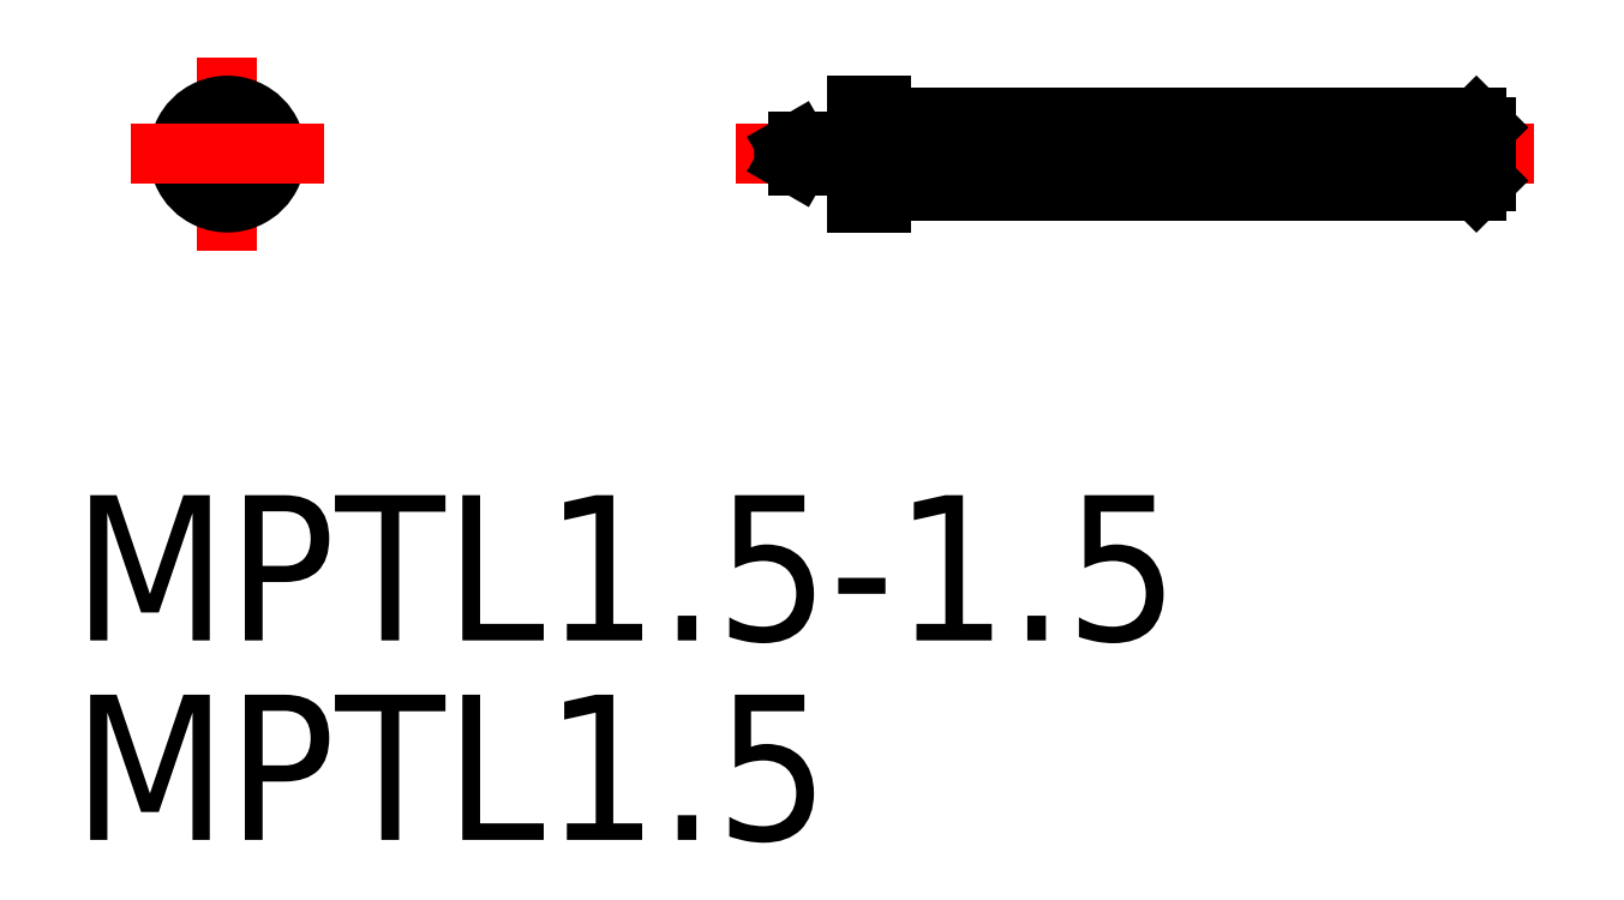
<metadata>
{"format":"dxf","ext":"dxf","renderer":"ezdxf+matplotlib","layout":"modelspace","background":"white","min_lineweight":24,"dpi":150}
</metadata>
<code>
0
SECTION
2
ENTITIES
0
LINE
8
0
10
26
20
0.55
30
0
11
26
21
-0.55
31
0
0
LINE
8
0
10
13
20
-1
30
0
11
13
21
-0.25
31
0
0
LINE
8
CENTER
10
0
20
2
30
0
11
0
21
-2
31
0
0
CIRCLE
8
0
10
0
20
0
30
0
40
0.25
0
CIRCLE
8
0
10
0
20
0
30
0
40
0.75
0
CIRCLE
8
0
10
0
20
0
30
0
40
1
0
LINE
8
0
10
25.8
20
-0.75
30
0
11
13.5
21
-0.75
31
0
0
LINE
8
CENTER
10
27
20
0
30
0
11
10.5
21
0
31
0
0
LINE
8
CENTER
10
-2
20
0
30
0
11
2
21
0
31
0
0
LINE
8
0
10
14.12
20
-0.25
30
0
11
11.78
21
-0.25
31
0
0
LINE
8
0
10
13.5
20
-1
30
0
11
13
21
-1
31
0
0
LINE
8
0
10
13.5
20
-1
30
0
11
13.5
21
-0.75
31
0
0
LINE
8
0
10
26
20
-0.55
30
0
11
25.8
21
-0.75
31
0
0
LINE
8
0
10
13.5
20
0.75
30
0
11
25.8
21
0.75
31
0
0
LINE
8
0
10
14.12
20
0.25
30
0
11
11.78
21
0.25
31
0
0
LINE
8
0
10
13
20
1
30
0
11
13.5
21
1
31
0
0
LINE
8
0
10
13.5
20
0.75
30
0
11
13.5
21
1
31
0
0
LINE
8
0
10
25.8
20
0.75
30
0
11
26
21
0.55
31
0
0
LINE
8
0
10
14.63
20
-0.4798
30
0
11
14.78
21
0.5036
31
0
0
LINE
8
0
10
14.74
20
-0.4996
30
0
11
14.89
21
0.4984
31
0
0
LINE
8
0
10
26
20
0.55
30
0
11
14.12
21
0.55
31
0
0
LINE
8
0
10
26
20
-0.55
30
0
11
14.12
21
-0.55
31
0
0
LINE
8
0
10
14.12
20
-0.55
30
0
11
14.12
21
-0.25
31
0
0
LINE
8
0
10
14.62
20
-0.55
30
0
11
14.62
21
0.55
31
0
0
ARC
8
0
10
14.68
20
-0.4944
30
0
40
0.05569
50
164.8
51
354.6
0
LINE
8
0
10
14.93
20
-0.4798
30
0
11
15.08
21
0.5036
31
0
0
LINE
8
0
10
15.04
20
-0.4996
30
0
11
15.19
21
0.4761
31
0
0
ARC
8
0
10
14.98
20
-0.4944
30
0
40
0.05569
50
164.8
51
354.6
0
ARC
8
0
10
15.58
20
-0.4944
30
0
40
0.05569
50
164.8
51
354.6
0
LINE
8
0
10
15.64
20
-0.4996
30
0
11
15.79
21
0.4953
31
0
0
LINE
8
0
10
15.53
20
-0.4798
30
0
11
15.68
21
0.5015
31
0
0
ARC
8
0
10
15.28
20
-0.4944
30
0
40
0.05569
50
164.8
51
354.6
0
LINE
8
0
10
15.34
20
-0.4996
30
0
11
15.49
21
0.4951
31
0
0
LINE
8
0
10
15.23
20
-0.4798
30
0
11
15.38
21
0.5005
31
0
0
ARC
8
0
10
16.18
20
-0.4944
30
0
40
0.05569
50
164.8
51
354.6
0
LINE
8
0
10
16.24
20
-0.4996
30
0
11
16.39
21
0.4937
31
0
0
LINE
8
0
10
16.13
20
-0.4798
30
0
11
16.28
21
0.4974
31
0
0
ARC
8
0
10
15.88
20
-0.4944
30
0
40
0.05569
50
164.8
51
354.6
0
LINE
8
0
10
15.94
20
-0.4996
30
0
11
16.09
21
0.4944
31
0
0
LINE
8
0
10
15.83
20
-0.4798
30
0
11
15.98
21
0.5036
31
0
0
ARC
8
0
10
16.78
20
-0.4944
30
0
40
0.05569
50
164.8
51
354.6
0
LINE
8
0
10
16.84
20
-0.4996
30
0
11
16.99
21
0.4953
31
0
0
LINE
8
0
10
16.73
20
-0.4798
30
0
11
16.88
21
0.5036
31
0
0
ARC
8
0
10
16.48
20
-0.4944
30
0
40
0.05569
50
164.8
51
354.6
0
LINE
8
0
10
16.54
20
-0.4996
30
0
11
16.69
21
0.4923
31
0
0
LINE
8
0
10
16.43
20
-0.4798
30
0
11
16.58
21
0.51
31
0
0
ARC
8
0
10
17.38
20
-0.4944
30
0
40
0.05569
50
164.8
51
354.6
0
LINE
8
0
10
17.44
20
-0.4996
30
0
11
17.59
21
0.495
31
0
0
LINE
8
0
10
17.33
20
-0.4798
30
0
11
17.48
21
0.5051
31
0
0
ARC
8
0
10
17.08
20
-0.4944
30
0
40
0.05569
50
164.8
51
354.6
0
LINE
8
0
10
17.14
20
-0.4996
30
0
11
17.29
21
0.4948
31
0
0
LINE
8
0
10
17.03
20
-0.4798
30
0
11
17.18
21
0.5061
31
0
0
ARC
8
0
10
17.98
20
-0.4944
30
0
40
0.05569
50
164.8
51
354.6
0
LINE
8
0
10
18.04
20
-0.4996
30
0
11
18.19
21
0.4921
31
0
0
LINE
8
0
10
17.93
20
-0.4798
30
0
11
18.08
21
0.5102
31
0
0
ARC
8
0
10
17.68
20
-0.4944
30
0
40
0.05569
50
164.8
51
354.6
0
LINE
8
0
10
17.74
20
-0.4996
30
0
11
17.89
21
0.4952
31
0
0
LINE
8
0
10
17.63
20
-0.4798
30
0
11
17.78
21
0.5053
31
0
0
LINE
8
0
10
21.23
20
-0.4798
30
0
11
21.38
21
0.5028
31
0
0
LINE
8
0
10
21.34
20
-0.4996
30
0
11
21.49
21
0.4953
31
0
0
LINE
8
0
10
21.53
20
-0.4798
30
0
11
21.68
21
0.5028
31
0
0
LINE
8
0
10
21.64
20
-0.4996
30
0
11
21.79
21
0.4953
31
0
0
LINE
8
0
10
20.63
20
-0.4798
30
0
11
20.78
21
0.5028
31
0
0
LINE
8
0
10
20.74
20
-0.4996
30
0
11
20.89
21
0.4953
31
0
0
LINE
8
0
10
20.93
20
-0.4798
30
0
11
21.08
21
0.5028
31
0
0
LINE
8
0
10
21.04
20
-0.4996
30
0
11
21.19
21
0.4953
31
0
0
LINE
8
0
10
20.03
20
-0.4798
30
0
11
20.18
21
0.5028
31
0
0
LINE
8
0
10
20.14
20
-0.4996
30
0
11
20.29
21
0.4953
31
0
0
LINE
8
0
10
20.33
20
-0.4798
30
0
11
20.48
21
0.5028
31
0
0
LINE
8
0
10
20.44
20
-0.4996
30
0
11
20.59
21
0.4953
31
0
0
LINE
8
0
10
19.43
20
-0.4798
30
0
11
19.58
21
0.5028
31
0
0
LINE
8
0
10
19.54
20
-0.4996
30
0
11
19.69
21
0.4953
31
0
0
LINE
8
0
10
19.73
20
-0.4798
30
0
11
19.88
21
0.5028
31
0
0
LINE
8
0
10
19.84
20
-0.4996
30
0
11
19.99
21
0.4953
31
0
0
LINE
8
0
10
18.83
20
-0.4798
30
0
11
18.98
21
0.5028
31
0
0
LINE
8
0
10
18.94
20
-0.4996
30
0
11
19.09
21
0.4953
31
0
0
LINE
8
0
10
19.13
20
-0.4798
30
0
11
19.28
21
0.5028
31
0
0
LINE
8
0
10
19.24
20
-0.4996
30
0
11
19.39
21
0.4953
31
0
0
LINE
8
0
10
18.64
20
-0.4996
30
0
11
18.79
21
0.4951
31
0
0
LINE
8
0
10
18.53
20
-0.4798
30
0
11
18.68
21
0.5052
31
0
0
LINE
8
0
10
18.34
20
-0.4996
30
0
11
18.49
21
0.4948
31
0
0
LINE
8
0
10
18.23
20
-0.4798
30
0
11
18.38
21
0.506
31
0
0
ARC
8
0
10
21.28
20
-0.4944
30
0
40
0.05569
50
164.8
51
354.6
0
ARC
8
0
10
21.58
20
-0.4944
30
0
40
0.05569
50
164.8
51
354.6
0
ARC
8
0
10
20.68
20
-0.4944
30
0
40
0.05569
50
164.8
51
354.6
0
ARC
8
0
10
20.98
20
-0.4944
30
0
40
0.05569
50
164.8
51
354.6
0
ARC
8
0
10
20.08
20
-0.4944
30
0
40
0.05569
50
164.8
51
354.6
0
ARC
8
0
10
20.38
20
-0.4944
30
0
40
0.05569
50
164.8
51
354.6
0
ARC
8
0
10
19.48
20
-0.4944
30
0
40
0.05569
50
164.8
51
354.6
0
ARC
8
0
10
19.78
20
-0.4944
30
0
40
0.05569
50
164.8
51
354.6
0
ARC
8
0
10
18.88
20
-0.4944
30
0
40
0.05569
50
164.8
51
354.6
0
ARC
8
0
10
19.18
20
-0.4944
30
0
40
0.05569
50
164.8
51
354.6
0
ARC
8
0
10
18.58
20
-0.4944
30
0
40
0.05569
50
164.8
51
354.6
0
ARC
8
0
10
18.28
20
-0.4944
30
0
40
0.05569
50
164.8
51
354.6
0
LINE
8
0
10
21.94
20
-0.4996
30
0
11
22.09
21
0.4953
31
0
0
LINE
8
0
10
22.13
20
-0.4798
30
0
11
22.28
21
0.5028
31
0
0
LINE
8
0
10
22.24
20
-0.4996
30
0
11
22.39
21
0.4953
31
0
0
LINE
8
0
10
22.84
20
-0.4996
30
0
11
22.99
21
0.4953
31
0
0
LINE
8
0
10
22.73
20
-0.4798
30
0
11
22.88
21
0.5028
31
0
0
LINE
8
0
10
22.54
20
-0.4996
30
0
11
22.69
21
0.4953
31
0
0
LINE
8
0
10
22.43
20
-0.4798
30
0
11
22.58
21
0.5028
31
0
0
LINE
8
0
10
23.44
20
-0.4996
30
0
11
23.59
21
0.4953
31
0
0
LINE
8
0
10
23.33
20
-0.4798
30
0
11
23.48
21
0.5028
31
0
0
LINE
8
0
10
23.14
20
-0.4996
30
0
11
23.29
21
0.4953
31
0
0
LINE
8
0
10
23.03
20
-0.4798
30
0
11
23.18
21
0.5028
31
0
0
LINE
8
0
10
24.04
20
-0.4996
30
0
11
24.19
21
0.4953
31
0
0
LINE
8
0
10
23.93
20
-0.4798
30
0
11
24.08
21
0.5028
31
0
0
LINE
8
0
10
23.74
20
-0.4996
30
0
11
23.89
21
0.4953
31
0
0
LINE
8
0
10
23.63
20
-0.4798
30
0
11
23.78
21
0.5028
31
0
0
LINE
8
0
10
24.64
20
-0.4996
30
0
11
24.79
21
0.4953
31
0
0
LINE
8
0
10
24.53
20
-0.4798
30
0
11
24.68
21
0.5028
31
0
0
LINE
8
0
10
24.34
20
-0.4996
30
0
11
24.49
21
0.4953
31
0
0
LINE
8
0
10
24.23
20
-0.4798
30
0
11
24.38
21
0.5028
31
0
0
ARC
8
0
10
25.33
20
0.4941
30
0
40
0.05596
50
358.2
51
173.4
0
LINE
8
0
10
25.23
20
-0.4995
30
0
11
25.39
21
0.495
31
0
0
LINE
8
0
10
25.12
20
-0.4797
30
0
11
25.28
21
0.5006
31
0
0
LINE
8
0
10
24.94
20
-0.4996
30
0
11
25.09
21
0.4953
31
0
0
LINE
8
0
10
24.83
20
-0.4798
30
0
11
24.98
21
0.5028
31
0
0
LINE
8
0
10
21.83
20
-0.4798
30
0
11
21.98
21
0.5028
31
0
0
ARC
8
0
10
21.88
20
-0.4944
30
0
40
0.05569
50
164.8
51
354.6
0
ARC
8
0
10
22.18
20
-0.4944
30
0
40
0.05569
50
164.8
51
354.6
0
ARC
8
0
10
22.78
20
-0.4944
30
0
40
0.05569
50
164.8
51
354.6
0
ARC
8
0
10
22.48
20
-0.4944
30
0
40
0.05569
50
164.8
51
354.6
0
ARC
8
0
10
23.38
20
-0.4944
30
0
40
0.05569
50
164.8
51
354.6
0
ARC
8
0
10
23.08
20
-0.4944
30
0
40
0.05569
50
164.8
51
354.6
0
ARC
8
0
10
23.98
20
-0.4944
30
0
40
0.05569
50
164.8
51
354.6
0
ARC
8
0
10
23.68
20
-0.4944
30
0
40
0.05569
50
164.8
51
354.6
0
ARC
8
0
10
24.58
20
-0.4944
30
0
40
0.05569
50
164.8
51
354.6
0
ARC
8
0
10
24.28
20
-0.4944
30
0
40
0.05569
50
164.8
51
354.6
0
ARC
8
0
10
25.18
20
-0.4943
30
0
40
0.05569
50
164.8
51
354.6
0
ARC
8
0
10
24.88
20
-0.4944
30
0
40
0.05569
50
164.8
51
354.6
0
LINE
8
0
10
25.5
20
-0.4974
30
0
11
25.5
21
0.4974
31
0
0
ARC
8
0
10
25.44
20
0.4943
30
0
40
0.05569
50
6.378
51
177.3
0
ARC
8
0
10
25.44
20
-0.4943
30
0
40
0.05569
50
173.9
51
3.678
0
LINE
8
0
10
25.5
20
0.55
30
0
11
25.5
21
-0.55
31
0
0
LINE
8
0
10
25.39
20
-0.5003
30
0
11
25.39
21
0.4969
31
0
0
ARC
8
0
10
19.04
20
0.494
30
0
40
0.05596
50
1.332
51
171
0
ARC
8
0
10
18.74
20
0.494
30
0
40
0.05596
50
1.046
51
168.5
0
ARC
8
0
10
18.44
20
0.494
30
0
40
0.05596
50
1.046
51
167.6
0
ARC
8
0
10
18.14
20
0.4941
30
0
40
0.05596
50
357.9
51
163.3
0
ARC
8
0
10
17.84
20
0.4942
30
0
40
0.05596
50
1.046
51
168.5
0
ARC
8
0
10
17.54
20
0.494
30
0
40
0.05596
50
1.046
51
168.5
0
ARC
8
0
10
17.24
20
0.494
30
0
40
0.05596
50
0.7612
51
167.6
0
ARC
8
0
10
16.94
20
0.4942
30
0
40
0.05596
50
1.046
51
173.4
0
ARC
8
0
10
16.64
20
0.4941
30
0
40
0.05596
50
358.2
51
163.5
0
ARC
8
0
10
16.34
20
0.494
30
0
40
0.05596
50
359.7
51
176.6
0
ARC
8
0
10
16.04
20
0.4941
30
0
40
0.05596
50
0.2928
51
173.4
0
ARC
8
0
10
15.74
20
0.494
30
0
40
0.05596
50
358.2
51
172.3
0
ARC
8
0
10
15.44
20
0.4941
30
0
40
0.05596
50
1.046
51
173.4
0
ARC
8
0
10
15.14
20
0.4944
30
0
40
0.05596
50
340.9
51
173.4
0
ARC
8
0
10
14.84
20
0.4941
30
0
40
0.05596
50
4.447
51
173.4
0
ARC
8
0
10
19.34
20
0.494
30
0
40
0.05596
50
1.332
51
171
0
ARC
8
0
10
19.64
20
0.494
30
0
40
0.05596
50
1.332
51
171
0
ARC
8
0
10
19.94
20
0.494
30
0
40
0.05596
50
1.332
51
171
0
ARC
8
0
10
20.24
20
0.494
30
0
40
0.05596
50
1.332
51
171
0
ARC
8
0
10
20.54
20
0.494
30
0
40
0.05596
50
1.332
51
171
0
ARC
8
0
10
25.04
20
0.494
30
0
40
0.05596
50
1.332
51
171
0
ARC
8
0
10
24.74
20
0.494
30
0
40
0.05596
50
1.332
51
171
0
ARC
8
0
10
24.44
20
0.494
30
0
40
0.05596
50
1.332
51
171
0
ARC
8
0
10
24.14
20
0.494
30
0
40
0.05596
50
1.332
51
171
0
ARC
8
0
10
23.84
20
0.494
30
0
40
0.05596
50
1.332
51
171
0
ARC
8
0
10
22.94
20
0.494
30
0
40
0.05596
50
1.332
51
171
0
ARC
8
0
10
22.64
20
0.494
30
0
40
0.05596
50
1.332
51
171
0
ARC
8
0
10
22.34
20
0.494
30
0
40
0.05596
50
1.332
51
171
0
ARC
8
0
10
22.04
20
0.494
30
0
40
0.05596
50
1.332
51
171
0
ARC
8
0
10
21.74
20
0.494
30
0
40
0.05596
50
1.332
51
171
0
ARC
8
0
10
21.44
20
0.494
30
0
40
0.05596
50
1.332
51
171
0
ARC
8
0
10
21.14
20
0.494
30
0
40
0.05596
50
1.332
51
171
0
ARC
8
0
10
20.84
20
0.494
30
0
40
0.05596
50
1.332
51
171
0
ARC
8
0
10
23.54
20
0.494
30
0
40
0.05596
50
1.332
51
171
0
ARC
8
0
10
23.24
20
0.494
30
0
40
0.05596
50
1.332
51
171
0
LINE
8
0
10
14.12
20
0.25
30
0
11
14.12
21
0.55
31
0
0
LINE
8
0
10
13
20
0.25
30
0
11
13
21
1
31
0
0
LINE
8
0
10
11.78
20
0.25
30
0
11
11.78
21
-0.25
31
0
0
LINE
8
0
10
11.78
20
0.25
30
0
11
11.57
21
0.1299
31
0
0
LINE
8
0
10
11.78
20
-0.25
30
0
11
11.57
21
-0.1299
31
0
0
INSERT
8
0
2
*U2
10
0
20
0
30
0
0
INSERT
8
0
2
*U3
10
0
20
0
30
0
0
ARC
8
0
10
11.65
20
0
30
0
40
0.15
50
120
51
240
0
VIEWPORT
8
0
10
128.5
20
97.5
30
0
40
622.9
41
222.2
68
     1
69
     1
0
VIEWPORT
8
0
10
128.5
20
97.5
30
0
40
205.6
41
156
68
     2
69
     2
0
ENDSEC
0
EOF

</code>
